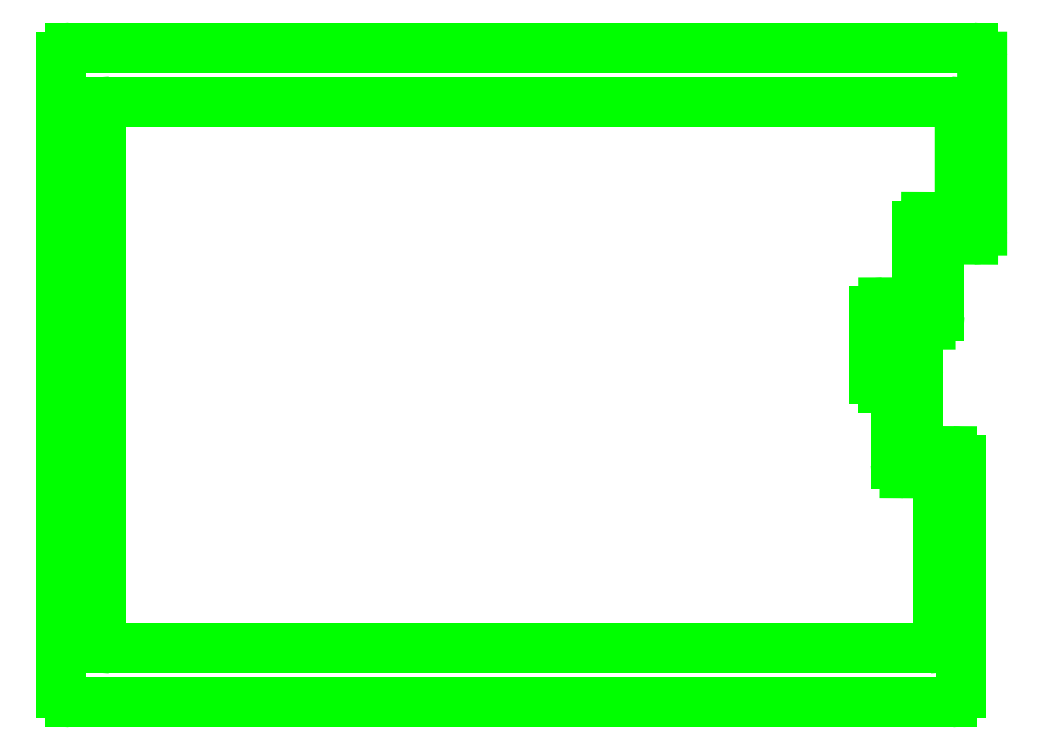
<metadata>
{"format":"dxf","ext":"dxf","renderer":"ezdxf+matplotlib","layout":"modelspace","background":"white","min_lineweight":24,"dpi":150}
</metadata>
<code>
0
SECTION
2
ENTITIES
0
ARC
8
top
10
248.2
20
138.5
40
2
50
0
51
89.69
0
LINE
8
top
10
242.7
20
140.6
11
248.2
21
140.5
0
ARC
8
top
10
242.7
20
142.6
40
2
50
180
51
269.7
0
LINE
8
top
10
240.7
20
157.6
11
240.7
21
142.6
0
ARC
8
top
10
238.7
20
157.6
40
2
50
360
51
90
0
LINE
8
top
10
237.9
20
159.6
11
238.7
21
159.6
0
ARC
8
top
10
237.9
20
161.6
40
2
50
180
51
270
0
LINE
8
top
10
235.9
20
176.7
11
235.9
21
161.6
0
ARC
8
top
10
237.9
20
176.7
40
2
50
90.13
51
180
0
LINE
8
top
10
243.5
20
178.7
11
237.9
21
178.7
0
ARC
8
top
10
243.5
20
180.7
40
2
50
270.1
51
8.142e-13
0
LINE
8
top
10
245.5
20
195.7
11
245.5
21
180.7
0
ARC
8
top
10
247.5
20
195.7
40
2
50
89.73
51
180
0
LINE
8
top
10
253
20
197.7
11
247.5
21
197.7
0
ARC
8
top
10
253
20
199.7
40
2
50
269.7
51
0.000259
0
ARC
8
top
10
258
20
194.7
40
2
50
269.7
51
0.000259
0
LINE
8
top
10
258
20
192.7
11
252.5
21
192.7
0
ARC
8
top
10
252.5
20
190.7
40
2
50
89.73
51
180
0
LINE
8
top
10
250.5
20
190.7
11
250.5
21
175.7
0
ARC
8
top
10
248.5
20
175.7
40
2
50
270.1
51
8.142e-13
0
ARC
8
top
10
253.2
20
143.5
40
2
50
0
51
89.69
0
LINE
8
top
10
248.5
20
173.7
11
242.9
21
173.7
0
ARC
8
top
10
242.9
20
171.7
40
2
50
90.13
51
180
0
LINE
8
top
10
240.9
20
171.7
11
240.9
21
166.6
0
ARC
8
top
10
242.9
20
166.6
40
2
50
180
51
270
0
LINE
8
top
10
242.9
20
164.6
11
243.7
21
164.6
0
ARC
8
top
10
243.7
20
162.6
40
2
50
360
51
90
0
LINE
8
top
10
247.7
20
145.5
11
253.2
21
145.5
0
LINE
8
top
10
245.7
20
162.6
11
245.7
21
147.5
0
ARC
8
top
10
247.7
20
147.5
40
2
50
180
51
269.7
0
LINE
8
top
10
260
20
233.5
11
260
21
194.7
0
ARC
8
top
10
258
20
233.5
40
2
50
0.000259
51
90
0
LINE
8
top
10
56.5
20
235.5
11
258
21
235.5
0
ARC
8
top
10
56.5
20
233.5
40
2
50
90
51
180
0
LINE
8
top
10
54.5
20
233.5
11
54.5
21
91.49
0
ARC
8
top
10
56.5
20
91.49
40
2
50
180
51
270
0
LINE
8
top
10
56.5
20
89.49
11
253.2
21
89.49
0
LINE
8
top
10
255.2
20
143.5
11
255.2
21
91.49
0
ARC
8
top
10
253.2
20
91.49
40
2
50
270
51
0
0
ARC
8
top
10
65.5
20
221.5
40
2
50
90
51
180
0
LINE
8
top
10
63.5
20
221.5
11
63.5
21
103.5
0
ARC
8
top
10
65.5
20
103.5
40
2
50
180
51
270
0
LINE
8
top
10
65.5
20
101.5
11
248.2
21
101.5
0
LINE
8
top
10
250.2
20
138.5
11
250.2
21
103.5
0
ARC
8
top
10
248.2
20
103.5
40
2
50
270
51
0
0
LINE
8
top
10
65.5
20
223.5
11
253
21
223.5
0
LINE
8
top
10
255
20
221.5
11
255
21
199.7
0
ARC
8
top
10
253
20
221.5
40
2
50
0.000259
51
90
0
ENDSEC
0
EOF

</code>
